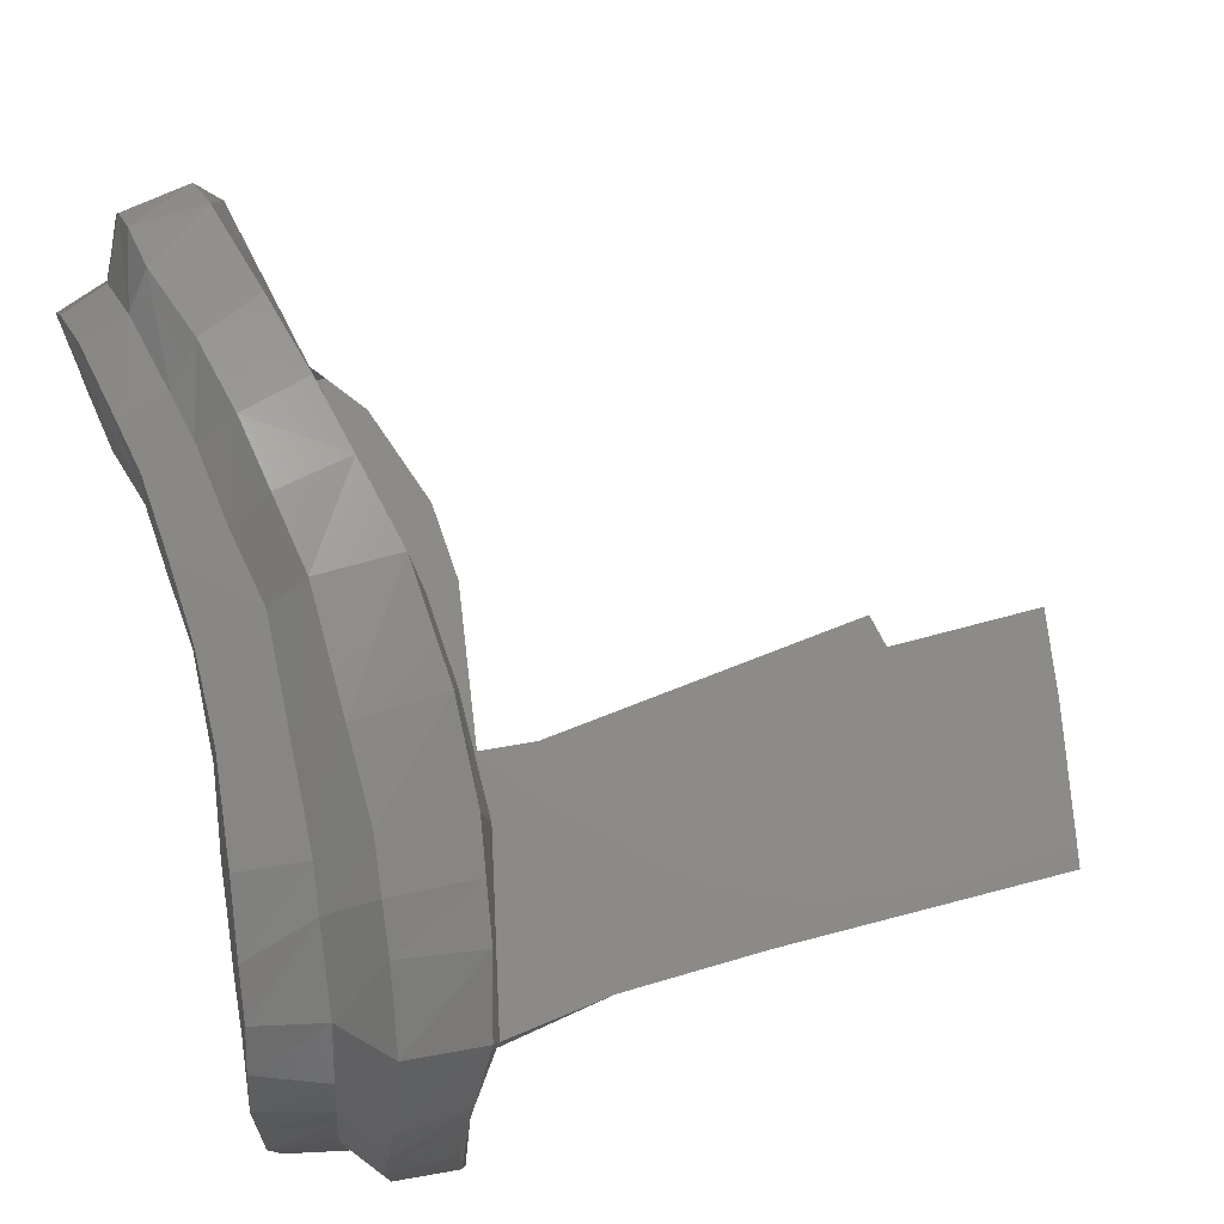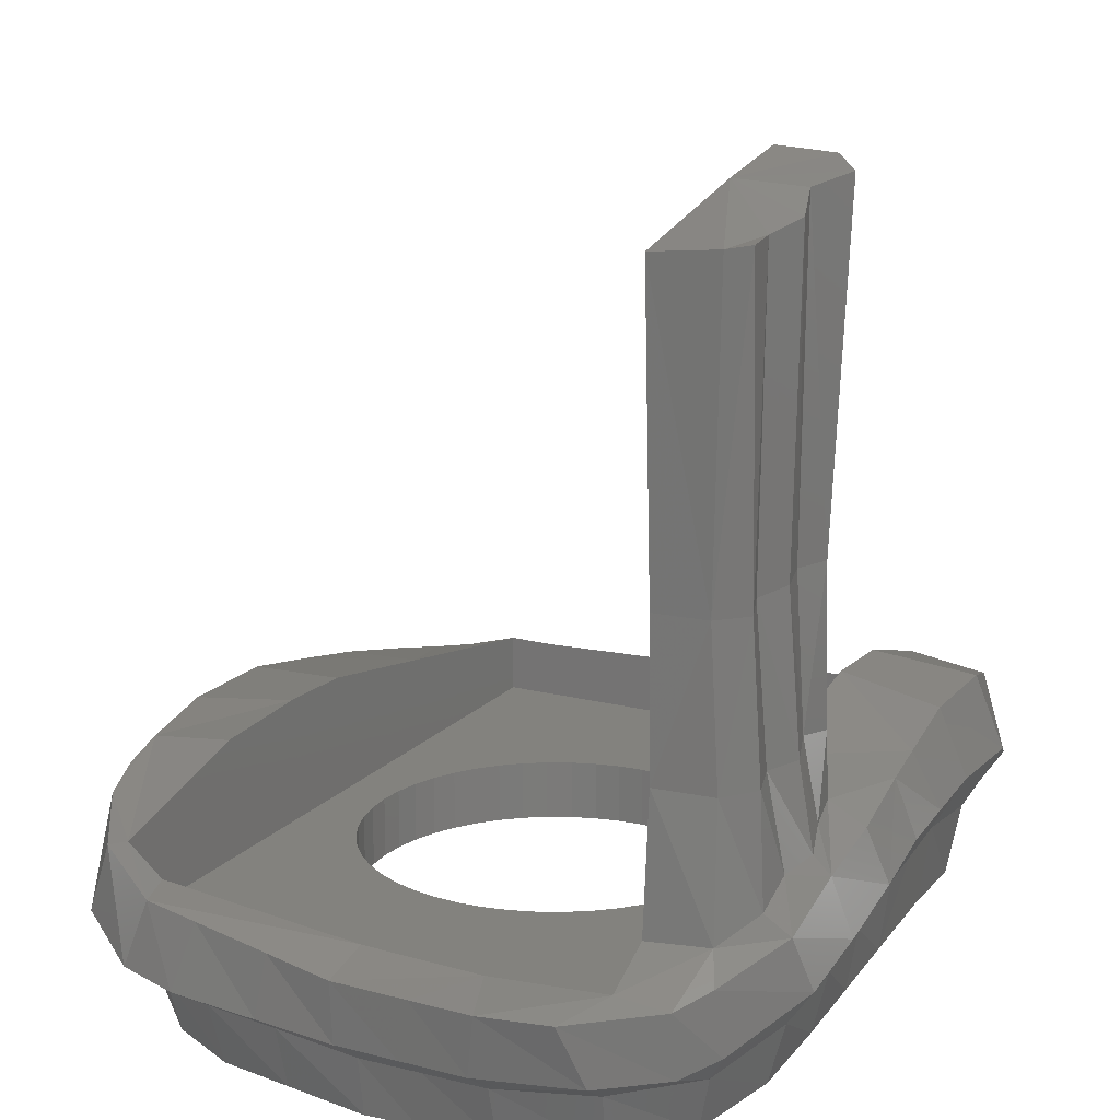
<metadata>
{"format":"stl","ext":"stl","renderer":"f3d","projection":"perspective","resolution":1024,"background":"white","views":[{"elev":75.5,"azim":72.7,"up":"+Z"},{"elev":16.4,"azim":117.4,"up":"+Y"}]}
</metadata>
<code>
# stl→obj: 383 verts, 734 faces
v 4 -1 0
v 3.966 -1 0.522
v 3.172 -1 0.4176
v 3.2 -1 0
v 3.864 -1 1.035
v 3.091 -1 0.8282
v 3.696 -1 1.531
v 2.957 -1 1.225
v 3.464 -1 2
v 2.771 -1 1.6
v 3.174 -1 2.435
v 2.539 -1 1.948
v 2.828 -1 2.828
v 2.263 -1 2.263
v 2.435 -1 3.174
v 1.948 -1 2.539
v 2 -1 3.464
v 1.6 -1 2.771
v 1.531 -1 3.696
v 1.225 -1 2.957
v 1.035 -1 3.864
v 0.8282 -1 3.091
v 0.522 -1 3.966
v 0.4176 -1 3.172
v 0 -1 4
v 0 -1 3.2
v -0.522 -1 3.966
v -0.4176 -1 3.172
v -1.035 -1 3.864
v -0.8282 -1 3.091
v -1.531 -1 3.696
v -1.225 -1 2.957
v -2 -1 3.464
v -1.6 -1 2.771
v -2.435 -1 3.174
v -1.948 -1 2.539
v -2.828 -1 2.828
v -2.263 -1 2.263
v -3.174 -1 2.435
v -2.539 -1 1.948
v -3.464 -1 2
v -2.771 -1 1.6
v -3.696 -1 1.531
v -2.957 -1 1.225
v -3.864 -1 1.035
v -3.091 -1 0.8282
v -3.966 -1 0.522
v -3.172 -1 0.4176
v -4 -1 0
v -3.2 -1 0
v -3.966 -1 -0.522
v -3.172 -1 -0.4176
v -3.864 -1 -1.035
v -3.091 -1 -0.8282
v -3.696 -1 -1.531
v -2.957 -1 -1.225
v -3.464 -1 -2
v -2.771 -1 -1.6
v -3.174 -1 -2.435
v -2.539 -1 -1.948
v -2.828 -1 -2.828
v -2.263 -1 -2.263
v -2.435 -1 -3.174
v -1.948 -1 -2.539
v -2 -1 -3.464
v -1.6 -1 -2.771
v -1.531 -1 -3.696
v -1.225 -1 -2.957
v -1.035 -1 -3.864
v -0.8282 -1 -3.091
v -0.522 -1 -3.966
v -0.4176 -1 -3.172
v 0 -1 -4
v 0 -1 -3.2
v 0.522 -1 -3.966
v 0.4176 -1 -3.172
v 1.035 -1 -3.864
v 0.8282 -1 -3.091
v 1.531 -1 -3.696
v 1.225 -1 -2.957
v 2 -1 -3.464
v 1.6 -1 -2.771
v 2.435 -1 -3.174
v 1.948 -1 -2.539
v 2.828 -1 -2.828
v 2.263 -1 -2.263
v 3.174 -1 -2.435
v 2.539 -1 -1.948
v 3.464 -1 -2
v 2.771 -1 -1.6
v 3.696 -1 -1.531
v 2.957 -1 -1.225
v 3.864 -1 -1.035
v 3.091 -1 -0.8282
v 3.966 -1 -0.522
v 3.172 -1 -0.4176
v 3.2 0 0
v 3.172 0 0.4176
v 3.091 0 0.8282
v 2.957 0 1.225
v 2.771 0 1.6
v 2.539 0 1.948
v 2.263 0 2.263
v 1.948 0 2.539
v 1.6 0 2.771
v 1.225 0 2.957
v 0.8282 0 3.091
v 0.4176 0 3.172
v 0 0 3.2
v -0.4176 0 3.172
v -0.8282 0 3.091
v -1.225 0 2.957
v -1.6 0 2.771
v -1.948 0 2.539
v -2.263 0 2.263
v -2.539 0 1.948
v -2.771 0 1.6
v -2.957 0 1.225
v -3.091 0 0.8282
v -3.172 0 0.4176
v -3.2 0 0
v -3.172 0 -0.4176
v -3.091 0 -0.8282
v -2.957 0 -1.225
v -2.771 0 -1.6
v -2.539 0 -1.948
v -2.263 0 -2.263
v -1.948 0 -2.539
v -1.6 0 -2.771
v -1.225 0 -2.957
v -0.8282 0 -3.091
v -0.4176 0 -3.172
v 0 0 -3.2
v 0.4176 0 -3.172
v 0.8282 0 -3.091
v 1.225 0 -2.957
v 1.6 0 -2.771
v 1.948 0 -2.539
v 2.263 0 -2.263
v 2.539 0 -1.948
v 2.771 0 -1.6
v 2.957 0 -1.225
v 3.091 0 -0.8282
v 3.172 0 -0.4176
v 3.2 0 3.2
v -3.2 0 3.2
v -3.2 0 -3.2
v 3.2 0 -3.2
v -6 0 4
v -1.417 0 4
v 6 0 4
v -0.5444 2.428 -4
v -2.114 2.724 -4
v -6 0 -4
v 6 0.4984 -4
v 5.092 0.942 -4
v 0.6188 2.21 -4
v 6 0 -4
v 5.034 1.024 -5.056
v 4.895 3.139 -4
v 4.724 3.096 -4.945
v 6 0.366 -2.002
v 6 0.7668 3.407
v 6 0.4244 -0.0004
v 6 1.257 4
v -6 0.9556 3.176
v -6 0.9628 4
v -6 1.285 -2.665
v -6 1.053 -0.0004
v -6 1.636 -4
v 5.493 0.6376 -5.283
v 4.098 0.9672 -5.832
v 4.269 1.327 -5.458
v 3.62 1.667 -5.496
v 2.843 1.432 -5.89
v 2.918 1.744 -5.631
v 2.364 1.988 -5.472
v 1.669 2.098 -5.335
v 1.49 1.694 -5.882
v 0.0796 1.968 -5.776
v 0.7328 2.294 -4.812
v 1.292 2.193 -4.866
v 4.231 3.111 -5.366
v 3.521 3.125 -5.146
v 2.988 3.154 -5.414
v 2.378 3.288 -5.214
v 1.714 3.18 -5.31
v 1.29 3.188 -4.92
v 0.8476 3.17 -4.706
v -3.3 -1.316 -4.395
v -1.869 -1.083 -4.693
v 3.806 -1.741 -3.841
v 3.025 -1.535 -4.422
v 4.484 -1.875 -2.957
v 4.855 -2.015 -1.851
v 4.576 -1.91 2.698
v 4.082 -1.776 3.378
v 4.857 -2.042 1.667
v 2.756 -1.493 4.032
v -5.439 1.888 -5.253
v -5.984 1.562 -4.908
v -4.172 -1.534 -3.757
v -0.8092 2.1 -5.71
v -5.824 -1.877 -1.148
v -4.675 -1.647 -2.749
v -4.983 -1.676 -1.278
v -5.659 -1.73 2.658
v -5.796 -1.79 1.349
v -5.863 -1.838 -0.0016
v -5.336 -1.711 1.276
v -5.033 -1.694 -0.0176
v -4.86 -1.568 1.431
v -3.253 -1.258 3.65
v -2.097 -1.168 4.178
v -3.038 -1.181 4.893
v -4.39 -1.406 2.732
v 0.0724 0.0136 5.384
v -1.14 -0.16 5.291
v -1.03 -1.012 5.17
v 0.2184 -0.9956 5.235
v 1.581 -1.091 5.224
v 0.062 -1.07 4.481
v 1.556 -1.222 4.341
v 3.488 -1.634 3.769
v 4.186 -1.596 4.582
v 5.418 -1.944 3.588
v 4.898 -1.755 4.165
v 5.756 -2.121 2.58
v 6.01 -2.258 -0.0004
v 5.874 -2.184 1.391
v 5.065 -2.098 0.244
v 5.014 -2.07 -0.8796
v 5.966 -2.245 -0.8664
v 5.901 -2.226 -2.137
v 5.503 -2.144 -3.677
v 4.735 -1.933 -4.743
v 3.589 -1.605 -5.288
v 2.452 -1.254 -5.49
v 1.3 -1.204 -4.794
v 1.219 -1.078 -5.527
v -5.316 -0.4488 -4.703
v -5.639 -0.572 -4.178
v -6.006 0.3232 -5.186
v -0.0272 -0.9996 -4.798
v -1.312 -0.9412 -5.458
v -0.0224 -0.9 -5.564
v -2.221 -0.9704 -5.383
v -3.931 -1.147 -5.233
v -4.474 -1.376 -5.022
v -5.018 -1.606 -4.57
v -5.568 -1.91 -3.267
v -5.357 -1.764 -4.03
v 5.849 -0.9104 3.535
v 6.087 -1.031 2.64
v 5.207 -0.6844 4.378
v 3.975 -0.4428 4.972
v 3.129 -1.361 5.013
v -3.185 -0.408 5.01
v -4.611 -0.668 4.495
v -3.592 0.138 5.615
v -2.407 -0.2728 5.156
v -2.384 0.3644 5.804
v -5.397 -0.8668 3.802
v -4.486 -1.417 4.327
v -5.219 -1.604 3.628
v -5.864 -0.92 2.773
v -5.5 0.5384 -5.635
v -6.008 -0.9132 1.368
v -5.883 -0.6952 -3.412
v -4.713 -0.2236 -5.177
v -4.11 0.002 -5.411
v -2.365 0.2592 -5.518
v -1.125 0.2364 -5.622
v -0.05 0.2164 -5.711
v 2.481 -0.2216 -5.757
v 1.3 -0.0172 -5.736
v 3.687 -0.5612 -5.604
v 4.939 -1 -4.99
v 5.761 -1.198 -3.73
v 6.144 -1.277 -2.131
v 6.163 -1.28 -0.0004
v 6.154 -1.278 -1.056
v 6.874 0.202 -1.261
v 6.75 -0.8384 -2.138
v 6.871 0.1856 -2.301
v 6.122 -1.145 1.427
v -4.321 1.038 -5.997
v -6.453 0.0796 -4.594
v -6.676 -0.1936 -3.304
v 1.284 0.7784 -6.188
v -1.029 1.131 -6.12
v -2.397 1.174 -6.052
v 3.82 0.08 -6.066
v 2.619 0.4352 -6.162
v 5.893 -0.628 -4.914
v 5.361 -0.422 -5.381
v 6.47 -0.7588 -3.854
v 6.805 -0.7968 -0.0004
v 6.778 -0.8172 -1.042
v 6.878 0.2216 -0.0004
v 6.833 -0.6768 1.299
v 6.71 -0.3956 3.648
v 6.864 -0.5452 2.722
v 5.966 -0.0108 4.768
v 4.828 0.2564 5.402
v 4.116 0.38 5.66
v 1.752 -0.1488 5.366
v 1.928 0.578 5.962
v 0 0.6488 5.962
v 3.304 -0.3112 5.18
v 3.29 0.5232 5.797
v -1.224 0.5028 5.92
v -4.875 -0.2368 5.24
v -6.012 -0.4284 4.555
v -5.633 -0.3432 4.912
v -6.328 -0.4952 3.817
v -6.518 -0.5548 3.154
v -6.646 -0.4768 1.46
v -6.576 0.6028 3.11
v -6.03 -0.8124 -1.523
v -6.148 -0.9068 0
v -6.713 -0.2904 -1.822
v -0.0252 1.004 -6.111
v 6.793 0.3836 1.095
v 6.627 0.702 3.249
v 6.696 0.5704 2.359
v 6.066 1.164 4.326
v 4.165 1.683 5.244
v 5.001 1.507 4.991
v 1.838 1.976 5.58
v -1.479 1.657 5.614
v -4.081 1.135 5.263
v -5.646 0.7892 4.869
v -6.151 0.6372 4.521
v -6.436 0.62 3.819
v -6.621 0.7136 1.436
v -6.347 1.206 -4.394
v -6.617 0.9388 -3.281
v -4.21 2.263 -5.53
v -2.29 2.318 -5.6
v 6.008 0.4228 -4.884
v 6.728 0.2276 -3.486
v 3.376 1.85 5.336
v 3.294 1.967 4
v 1.479 2.063 4
v -2.432 1.585 4
v -5.17 1.107 4
v -4.988 0.9352 5.032
v -6.659 0.8084 0
v -6.631 0.8948 -2.178
v -5.273 2.14 -4
v -3.478 2.68 -4
v 4.27 5.601 -5.222
v 3.64 5.649 -4.99
v 4.768 5.62 -4.825
v 4.947 5.663 -4
v 3.04 5.708 -5.226
v 2.36 5.745 -5.052
v 1.719 5.72 -5.243
v 1.209 5.706 -4.904
v 0.6356 5.726 -4.78
v 0.75 3.175 -4
v 0.9368 8.868 -4
v 0.3544 8.766 -4
v 3.826 10.69 -5.14
v 4.555 10.68 -5.264
v 5.012 10.68 -5.027
v 5.186 10.59 -4
v 3.19 10.86 -5.381
v 2.467 11.13 -5.151
v 1.607 11.26 -5.457
v 0.8908 8.882 -4.968
v 0.33 8.74 -4.748
v 0.984 11.39 -4.953
v 1.052 11.45 -4
v 2.533 11.18 -4
v -1.13 1.812 4
v 0.108 2.028 4
v -1.004 -1.121 4.432
v -6.757 -0.4096 0
v -0.0332 1.923 5.672
v -2.241 -1.058 5.031
v -2.712 1.43 5.498
f 1 2 3
f 3 4 1
f 2 5 6
f 6 3 2
f 5 7 8
f 8 6 5
f 7 9 10
f 10 8 7
f 9 11 12
f 12 10 9
f 11 13 14
f 14 12 11
f 13 15 16
f 16 14 13
f 15 17 18
f 18 16 15
f 17 19 20
f 20 18 17
f 19 21 22
f 22 20 19
f 21 23 24
f 24 22 21
f 23 25 26
f 26 24 23
f 25 27 28
f 28 26 25
f 27 29 30
f 30 28 27
f 29 31 32
f 32 30 29
f 31 33 34
f 34 32 31
f 33 35 36
f 36 34 33
f 35 37 38
f 38 36 35
f 37 39 40
f 40 38 37
f 39 41 42
f 42 40 39
f 41 43 44
f 44 42 41
f 43 45 46
f 46 44 43
f 45 47 48
f 48 46 45
f 47 49 50
f 50 48 47
f 49 51 52
f 52 50 49
f 51 53 54
f 54 52 51
f 53 55 56
f 56 54 53
f 55 57 58
f 58 56 55
f 57 59 60
f 60 58 57
f 59 61 62
f 62 60 59
f 61 63 64
f 64 62 61
f 63 65 66
f 66 64 63
f 65 67 68
f 68 66 65
f 67 69 70
f 70 68 67
f 69 71 72
f 72 70 69
f 71 73 74
f 74 72 71
f 73 75 76
f 76 74 73
f 75 77 78
f 78 76 75
f 77 79 80
f 80 78 77
f 79 81 82
f 82 80 79
f 81 83 84
f 84 82 81
f 83 85 86
f 86 84 83
f 85 87 88
f 88 86 85
f 87 89 90
f 90 88 87
f 89 91 92
f 92 90 89
f 91 93 94
f 94 92 91
f 93 95 96
f 96 94 93
f 95 1 4
f 4 96 95
f 3 97 4
f 97 3 98
f 6 98 3
f 98 6 99
f 8 99 6
f 99 8 100
f 10 100 8
f 100 10 101
f 12 101 10
f 101 12 102
f 14 102 12
f 102 14 103
f 16 103 14
f 103 16 104
f 18 104 16
f 104 18 105
f 20 105 18
f 105 20 106
f 22 106 20
f 106 22 107
f 24 107 22
f 107 24 108
f 26 108 24
f 108 26 109
f 28 109 26
f 109 28 110
f 30 110 28
f 110 30 111
f 32 111 30
f 111 32 112
f 34 112 32
f 112 34 113
f 36 113 34
f 113 36 114
f 38 114 36
f 114 38 115
f 40 115 38
f 115 40 116
f 42 116 40
f 116 42 117
f 44 117 42
f 117 44 118
f 46 118 44
f 118 46 119
f 48 119 46
f 119 48 120
f 50 120 48
f 120 50 121
f 52 121 50
f 121 52 122
f 54 122 52
f 122 54 123
f 56 123 54
f 123 56 124
f 58 124 56
f 124 58 125
f 60 125 58
f 125 60 126
f 62 126 60
f 126 62 127
f 64 127 62
f 127 64 128
f 66 128 64
f 128 66 129
f 68 129 66
f 129 68 130
f 70 130 68
f 130 70 131
f 72 131 70
f 131 72 132
f 74 132 72
f 132 74 133
f 76 133 74
f 133 76 134
f 78 134 76
f 134 78 135
f 80 135 78
f 135 80 136
f 82 136 80
f 136 82 137
f 84 137 82
f 137 84 138
f 86 138 84
f 138 86 139
f 88 139 86
f 139 88 140
f 90 140 88
f 140 90 141
f 92 141 90
f 141 92 142
f 94 142 92
f 142 94 143
f 96 143 94
f 143 96 144
f 4 144 96
f 144 4 97
f 98 145 97
f 99 145 98
f 100 145 99
f 101 145 100
f 102 145 101
f 103 145 102
f 104 145 103
f 105 145 104
f 106 145 105
f 107 145 106
f 108 145 107
f 109 145 108
f 110 146 109
f 111 146 110
f 112 146 111
f 113 146 112
f 114 146 113
f 115 146 114
f 116 146 115
f 117 146 116
f 118 146 117
f 119 146 118
f 120 146 119
f 121 146 120
f 122 147 121
f 123 147 122
f 124 147 123
f 125 147 124
f 126 147 125
f 127 147 126
f 128 147 127
f 129 147 128
f 130 147 129
f 131 147 130
f 132 147 131
f 133 147 132
f 134 148 133
f 135 148 134
f 136 148 135
f 137 148 136
f 138 148 137
f 139 148 138
f 140 148 139
f 141 148 140
f 142 148 141
f 143 148 142
f 144 148 143
f 97 148 144
f 149 150 109
f 109 146 149
f 145 151 97
f 152 153 154
f 155 156 157
f 157 158 155
f 156 159 160
f 160 159 161
f 155 158 162
f 163 164 158
f 158 151 163
f 151 165 163
f 149 166 167
f 168 169 149
f 149 154 168
f 166 149 169
f 168 154 170
f 155 159 156
f 171 172 159
f 159 172 173
f 173 172 174
f 174 172 175
f 175 176 174
f 175 177 176
f 177 175 178
f 178 175 179
f 180 181 178
f 178 181 182
f 159 173 161
f 161 173 183
f 173 174 183
f 183 174 184
f 185 184 176
f 176 184 174
f 186 185 177
f 177 185 176
f 186 177 187
f 187 177 178
f 178 182 187
f 187 182 188
f 189 188 181
f 181 188 182
f 67 61 190
f 190 191 67
f 192 85 193
f 194 195 91
f 7 196 197
f 198 196 7
f 13 199 19
f 200 201 170
f 61 55 202
f 157 180 203
f 204 205 206
f 207 208 209
f 209 210 207
f 210 211 212
f 213 214 215
f 43 37 213
f 213 216 43
f 217 218 219
f 219 220 217
f 221 222 223
f 223 222 19
f 224 225 199
f 197 226 227
f 197 196 226
f 228 196 198
f 228 226 196
f 198 229 230
f 228 198 230
f 198 231 229
f 232 195 233
f 233 195 234
f 234 194 235
f 234 195 194
f 235 192 236
f 235 194 192
f 192 237 236
f 192 193 237
f 237 193 238
f 239 193 79
f 239 240 238
f 241 242 243
f 244 245 246
f 190 247 191
f 190 248 247
f 202 248 190
f 248 202 249
f 249 202 250
f 251 202 205
f 250 202 252
f 252 202 251
f 226 228 253
f 254 253 228
f 227 226 255
f 253 255 226
f 225 227 256
f 199 225 257
f 257 221 199
f 215 258 259
f 260 261 262
f 259 263 264
f 264 263 265
f 263 266 265
f 265 266 207
f 200 267 243
f 207 268 208
f 241 250 242
f 242 252 269
f 269 252 251
f 252 242 250
f 241 270 249
f 250 241 249
f 248 271 272
f 248 272 247
f 273 274 246
f 246 245 273
f 275 240 276
f 275 277 238
f 238 277 237
f 278 279 236
f 236 279 235
f 279 280 235
f 235 280 234
f 281 229 233
f 233 282 281
f 233 234 282
f 283 284 285
f 230 286 254
f 230 229 286
f 267 241 243
f 270 241 267
f 270 267 287
f 287 271 270
f 288 269 289
f 269 288 242
f 242 288 243
f 274 290 276
f 291 272 292
f 293 275 294
f 293 277 275
f 295 278 296
f 295 279 278
f 295 297 279
f 280 297 284
f 280 279 297
f 282 234 280
f 298 281 282
f 282 299 298
f 298 299 300
f 301 286 281
f 254 302 253
f 254 303 302
f 253 304 255
f 253 302 304
f 224 197 227
f 227 225 224
f 305 255 304
f 306 256 255
f 307 308 309
f 310 256 311
f 262 218 312
f 313 259 258
f 313 258 260
f 263 259 314
f 314 259 315
f 316 317 263
f 263 317 266
f 268 266 318
f 316 319 317
f 320 321 322
f 290 323 180
f 180 179 290
f 283 300 299
f 162 300 283
f 162 283 285
f 300 164 324
f 164 325 326
f 326 301 324
f 324 301 298
f 282 280 284
f 284 299 282
f 325 302 303
f 302 325 327
f 327 304 302
f 311 306 328
f 329 305 304
f 304 327 329
f 308 311 330
f 256 227 255
f 255 305 306
f 309 331 312
f 259 264 215
f 262 332 260
f 333 334 315
f 167 334 333
f 319 316 335
f 334 335 314
f 314 316 263
f 317 336 318
f 294 290 175
f 337 289 338
f 289 337 288
f 200 243 201
f 337 201 288
f 267 339 287
f 339 267 200
f 340 292 287
f 287 339 340
f 293 294 172
f 172 294 175
f 171 293 172
f 293 171 296
f 295 296 341
f 341 296 171
f 342 295 341
f 295 342 297
f 297 285 284
f 285 297 342
f 155 285 342
f 285 155 162
f 165 325 163
f 325 165 327
f 329 327 165
f 328 329 343
f 165 344 343
f 330 343 345
f 150 344 165
f 165 151 150
f 346 347 348
f 334 167 335
f 319 167 166
f 349 336 169
f 169 319 166
f 338 350 168
f 168 350 349
f 168 349 169
f 168 170 338
f 338 170 337
f 351 200 170
f 337 170 201
f 351 339 200
f 351 352 339
f 191 245 244
f 203 153 152
f 183 184 353
f 353 184 354
f 183 353 161
f 161 353 355
f 161 355 160
f 160 355 356
f 184 185 354
f 354 185 357
f 185 186 357
f 357 186 358
f 187 359 186
f 186 359 358
f 187 188 359
f 359 188 360
f 188 189 360
f 360 189 361
f 189 362 361
f 363 364 362
f 362 356 363
f 354 365 353
f 353 365 366
f 353 366 355
f 355 366 367
f 356 355 368
f 368 355 367
f 354 357 365
f 365 357 369
f 357 358 369
f 369 358 370
f 358 359 370
f 370 359 371
f 360 372 359
f 359 372 371
f 361 373 360
f 360 373 372
f 361 362 373
f 373 362 364
f 372 373 363
f 363 373 364
f 372 363 374
f 374 363 375
f 363 376 375
f 367 376 368
f 375 376 374
f 376 369 370
f 376 365 369
f 376 367 365
f 365 367 366
f 157 181 180
f 371 372 374
f 305 328 306
f 156 160 157
f 356 362 157
f 157 160 356
f 341 155 342
f 171 159 341
f 341 159 155
f 345 150 377
f 377 378 345
f 348 332 346
f 310 308 307
f 232 1 91
f 244 240 239
f 7 1 198
f 7 197 13
f 231 232 233
f 233 229 231
f 197 224 13
f 91 192 194
f 49 206 55
f 193 85 79
f 239 79 244
f 244 79 73
f 246 276 240
f 272 291 273
f 1 232 231
f 19 199 223
f 25 19 222
f 343 329 165
f 348 347 333
f 31 25 222
f 31 222 379
f 346 331 377
f 348 260 332
f 224 199 13
f 213 37 214
f 214 37 31
f 347 149 167
f 264 213 215
f 43 216 212
f 212 49 43
f 313 333 315
f 216 210 212
f 206 49 211
f 205 55 206
f 380 268 318
f 349 318 336
f 202 55 205
f 289 320 322
f 190 61 202
f 380 350 322
f 294 276 290
f 244 73 67
f 191 244 67
f 269 204 320
f 292 203 291
f 381 308 330
f 335 167 319
f 169 336 319
f 261 258 215
f 215 382 261
f 321 208 268
f 211 204 206
f 382 379 219
f 310 225 256
f 217 312 218
f 181 157 362
f 362 189 181
f 292 272 271
f 271 287 292
f 170 352 351
f 153 352 170
f 170 154 153
f 152 154 158
f 158 157 152
f 158 164 162
f 377 150 149
f 149 346 377
f 149 347 346
f 286 301 303
f 195 232 91
f 1 231 198
f 262 312 331
f 331 383 262
f 216 264 265
f 265 207 216
f 222 219 379
f 222 221 220
f 219 218 261
f 203 340 153
f 209 320 204
f 271 248 249
f 249 270 271
f 323 274 273
f 247 272 273
f 273 245 247
f 278 236 237
f 237 277 278
f 273 291 323
f 203 292 340
f 296 278 277
f 277 293 296
f 291 203 180
f 180 323 291
f 352 153 340
f 340 339 352
f 363 356 368
f 368 376 363
f 376 370 371
f 371 374 376
f 344 150 345
f 148 158 154
f 154 133 148
f 147 154 149
f 149 121 147
f 308 381 309
f 328 305 329
f 330 311 328
f 328 343 330
f 261 218 262
f 312 217 309
f 309 381 331
f 261 382 219
f 308 310 311
f 309 217 307
f 221 257 310
f 310 307 221
f 307 217 220
f 220 221 307
f 225 310 257
f 254 228 230
f 286 229 281
f 281 298 301
f 286 303 254
f 324 298 300
f 303 326 325
f 326 303 301
f 331 346 383
f 331 381 378
f 378 377 331
f 345 378 381
f 381 330 345
f 344 345 343
f 262 383 332
f 260 348 313
f 346 332 383
f 333 347 167
f 213 264 216
f 382 215 214
f 164 326 324
f 333 313 348
f 314 315 334
f 210 209 211
f 210 216 207
f 266 268 207
f 208 321 209
f 268 380 321
f 317 318 266
f 317 319 336
f 318 349 380
f 212 211 49
f 205 204 251
f 204 211 209
f 320 289 269
f 380 322 321
f 350 380 349
f 322 350 338
f 338 289 322
f 321 320 209
f 204 269 251
f 178 179 180
f 238 240 275
f 276 246 274
f 276 294 275
f 323 290 274
f 31 379 214
f 219 222 220
f 379 382 214
f 245 191 247
f 193 239 238
f 240 244 246
f 91 85 192
f 203 152 157
f 260 258 261
f 283 299 284
f 221 223 199
f 256 306 311
f 259 313 315
f 162 164 300
f 335 316 314
f 290 179 175
f 201 243 288
f 147 133 154
f 158 148 97
f 97 151 158
f 150 151 145
f 145 109 150
f 146 121 149
f 164 163 325

</code>
